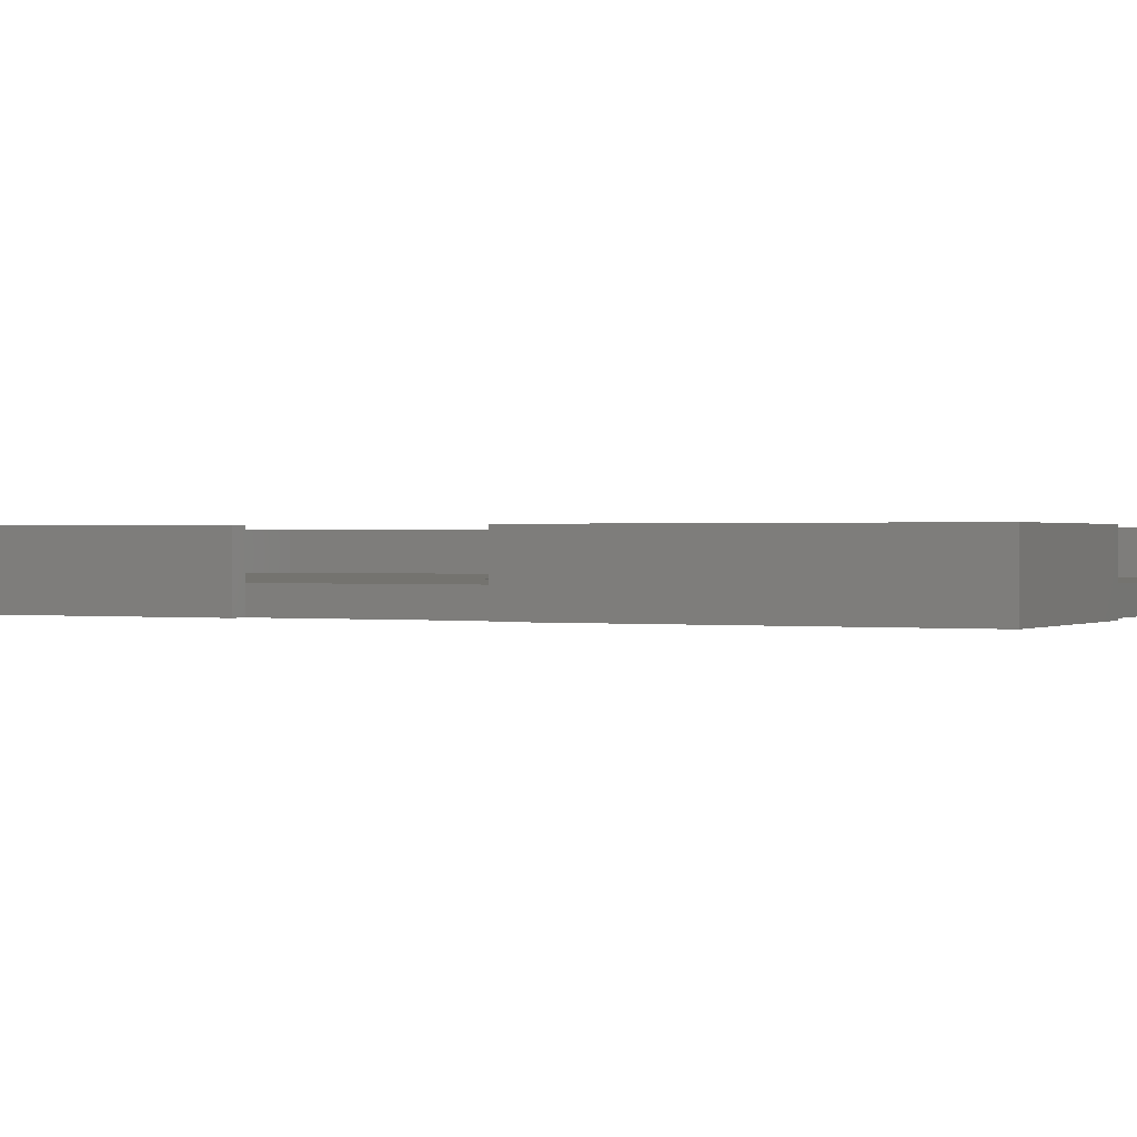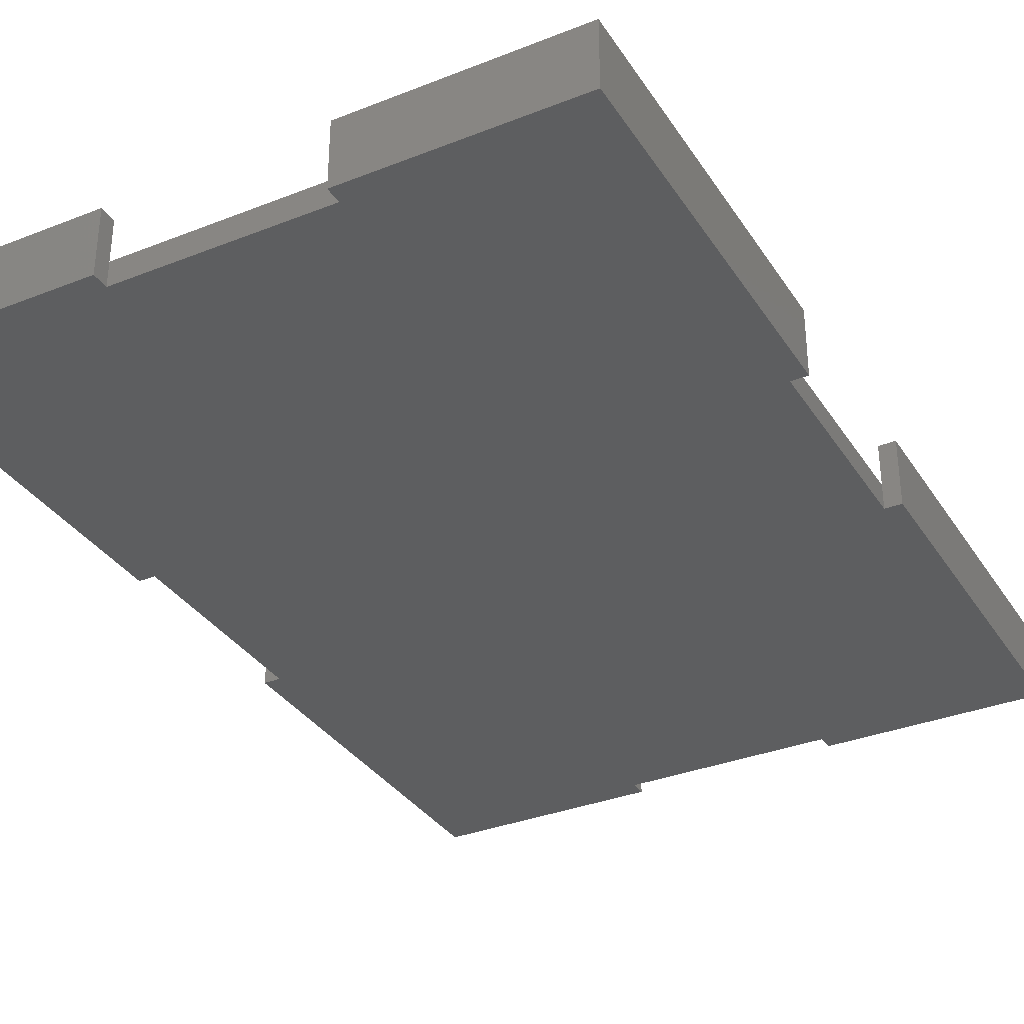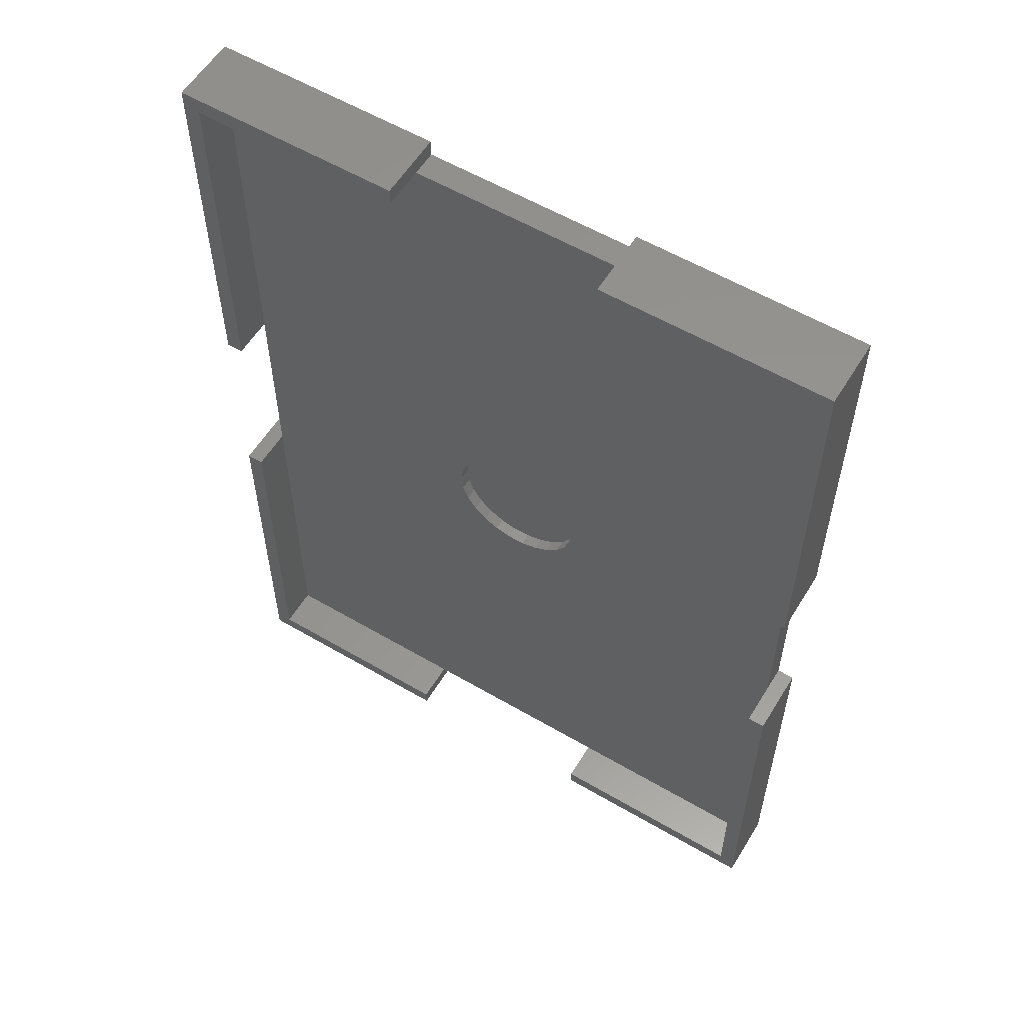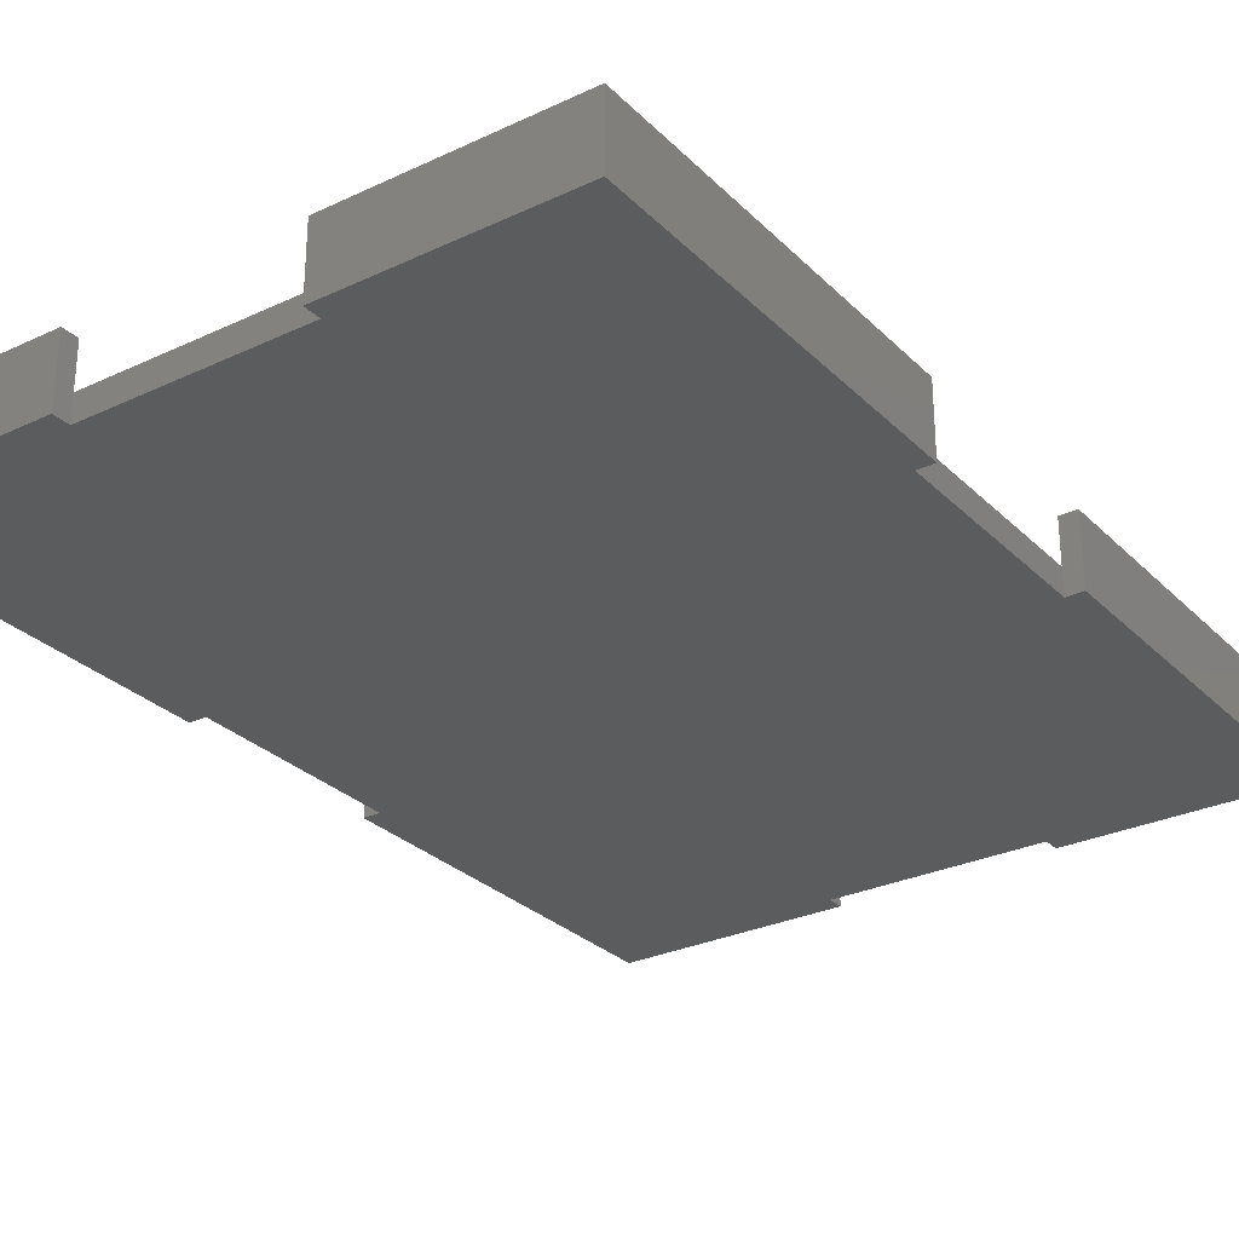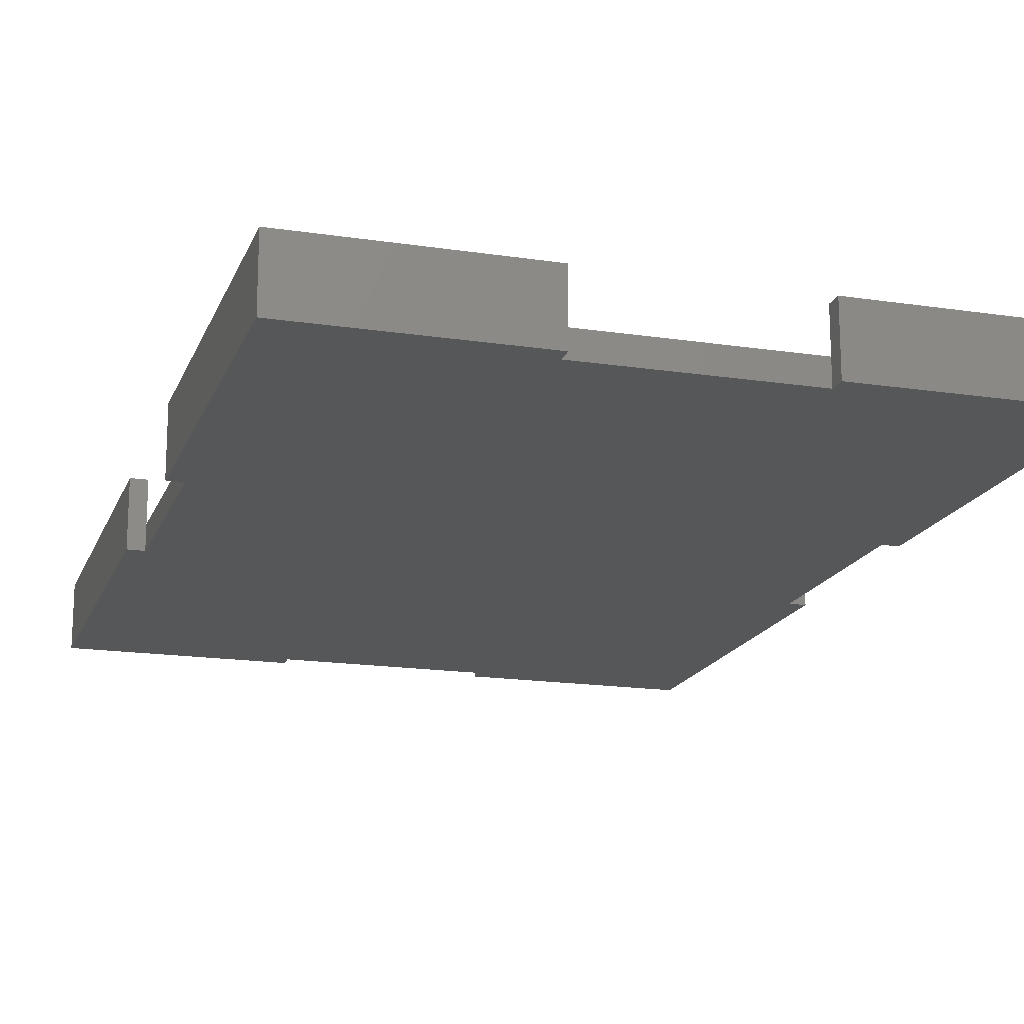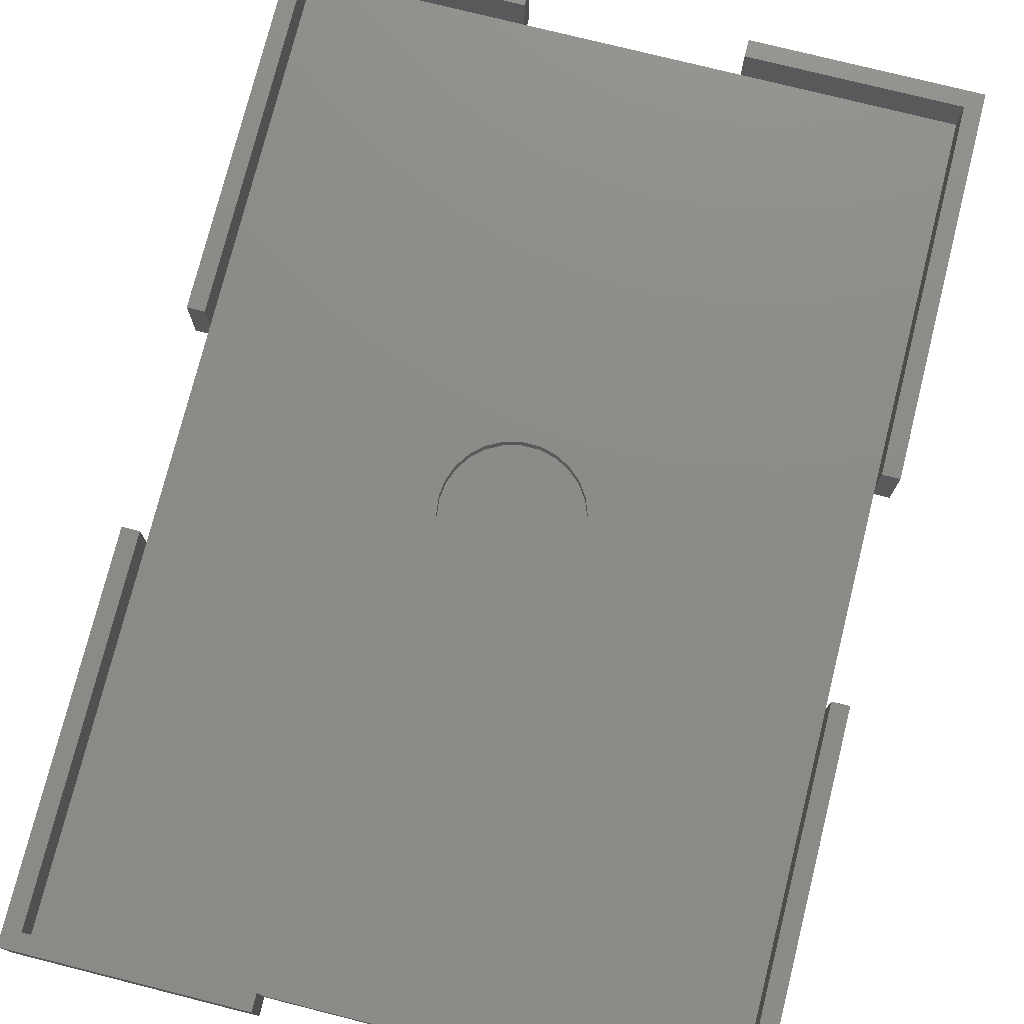
<metadata>
{"format":"stl","ext":"stl","renderer":"f3d","projection":"perspective","resolution":1024,"background":"white","views":[{"elev":0.5,"azim":-63.1,"up":"+Z"},{"elev":-33.9,"azim":-151.8,"up":"+Z"},{"elev":57.6,"azim":31.3,"up":"+Y"},{"elev":-28.8,"azim":-144.9,"up":"+Z"},{"elev":-17.2,"azim":-16.9,"up":"+Z"},{"elev":76.0,"azim":-165.9,"up":"+Z"}]}
</metadata>
<code>
# stl→obj: 108 verts, 212 faces
v 0 0 0
v 0 45 8
v 0 45 0
v 0 0 8
v 0 70 0
v 0 115 8
v 0 115 0
v 0 70 8
v 2 45 8
v 2 2 8
v 26.67 0 8
v 26.67 2 8
v 76.33 2 8
v 78.33 45 8
v 76.33 45 8
v 78.33 0 8
v 51.67 0 8
v 51.67 2 8
v 78.33 115 8
v 76.33 113 8
v 78.33 70 8
v 51.67 115 8
v 51.67 113 8
v 76.33 70 8
v 26.67 115 8
v 2 113 8
v 26.67 113 8
v 2 70 8
v 78.33 45 0
v 78.33 0 0
v 78.33 115 0
v 78.33 70 0
v 76.33 45 0
v 51.67 2 0
v 51.67 0 0
v 76.33 70 0
v 2 45 0
v 26.67 2 0
v 51.67 113 0
v 51.67 115 0
v 26.67 0 0
v 2 70 0
v 26.67 113 0
v 26.67 115 0
v 2 45 3
v 2 2 3
v 2 113 3
v 2 70 3
v 76.33 2 3
v 76.33 45 3
v 76.33 70 3
v 76.33 113 3
v 51.67 113 3
v 47.06 59.44 3
v 46.36 61.28 3
v 43.78 64.19 3
v 47.29 57.5 3
v 46.36 53.72 3
v 47.06 55.56 3
v 45.25 62.89 3
v 42.05 65.1 3
v 40.15 65.57 3
v 38.19 65.57 3
v 26.67 113 3
v 36.29 65.1 3
v 34.55 64.19 3
v 31.97 61.28 3
v 31.28 59.44 3
v 33.09 62.89 3
v 45.25 52.11 3
v 43.78 50.81 3
v 51.67 2 3
v 42.05 49.9 3
v 40.15 49.43 3
v 38.19 49.43 3
v 26.67 2 3
v 36.29 49.9 3
v 34.55 50.81 3
v 33.09 52.11 3
v 31.97 53.72 3
v 31.28 55.56 3
v 31.04 57.5 3
v 47.29 57.5 1.6
v 47.06 59.44 1.6
v 31.28 59.44 1.6
v 31.04 57.5 1.6
v 38.19 65.57 1.6
v 40.15 65.57 1.6
v 40.15 49.43 1.6
v 38.19 49.43 1.6
v 43.78 64.19 1.6
v 45.25 62.89 1.6
v 46.36 61.28 1.6
v 42.05 65.1 1.6
v 33.09 62.89 1.6
v 34.55 64.19 1.6
v 31.97 61.28 1.6
v 36.29 65.1 1.6
v 46.36 53.72 1.6
v 47.06 55.56 1.6
v 45.25 52.11 1.6
v 43.78 50.81 1.6
v 42.05 49.9 1.6
v 36.29 49.9 1.6
v 34.55 50.81 1.6
v 33.09 52.11 1.6
v 31.97 53.72 1.6
v 31.28 55.56 1.6
f 1 2 3
f 2 1 4
f 5 6 7
f 6 5 8
f 9 2 10
f 10 11 12
f 10 4 11
f 4 10 2
f 13 14 15
f 14 13 16
f 17 13 18
f 13 17 16
f 19 20 21
f 22 20 19
f 20 22 23
f 21 20 24
f 25 26 27
f 6 26 25
f 8 26 6
f 26 8 28
f 16 29 14
f 29 16 30
f 21 31 19
f 31 21 32
f 30 33 29
f 30 34 33
f 34 30 35
f 36 31 32
f 37 33 34
f 37 34 38
f 36 39 31
f 31 39 40
f 1 38 41
f 42 36 37
f 36 42 43
f 38 1 37
f 37 1 3
f 33 37 36
f 36 43 39
f 7 43 42
f 7 42 5
f 43 7 44
f 1 11 4
f 11 1 41
f 35 16 17
f 16 35 30
f 31 22 19
f 22 31 40
f 44 6 25
f 6 44 7
f 10 45 9
f 45 10 46
f 28 47 26
f 47 28 48
f 37 48 42
f 48 37 45
f 49 15 50
f 15 49 13
f 51 20 52
f 20 51 24
f 50 36 51
f 36 50 33
f 53 51 52
f 54 51 55
f 56 51 53
f 51 57 50
f 58 50 59
f 59 50 57
f 57 51 54
f 51 60 55
f 51 56 60
f 53 61 56
f 53 62 61
f 53 63 62
f 64 63 53
f 63 64 65
f 65 64 66
f 48 66 64
f 67 48 68
f 69 48 67
f 66 48 69
f 70 50 58
f 71 50 70
f 50 72 49
f 50 71 72
f 73 72 71
f 74 72 73
f 75 72 74
f 76 75 77
f 76 77 78
f 45 78 79
f 45 79 80
f 75 76 72
f 45 80 81
f 45 81 82
f 68 48 82
f 48 64 47
f 45 82 48
f 78 45 76
f 76 45 46
f 76 10 12
f 10 76 46
f 49 18 13
f 18 49 72
f 38 72 76
f 72 38 34
f 53 20 23
f 20 53 52
f 47 27 26
f 27 47 64
f 39 64 53
f 64 39 43
f 11 76 12
f 41 76 11
f 76 41 38
f 35 72 34
f 17 72 35
f 72 17 18
f 64 25 27
f 25 64 44
f 44 64 43
f 53 40 39
f 40 53 22
f 22 53 23
f 8 48 28
f 5 48 8
f 48 5 42
f 45 2 9
f 3 45 37
f 45 3 2
f 51 21 24
f 32 51 36
f 51 32 21
f 14 50 15
f 29 50 14
f 50 29 33
f 83 54 84
f 54 83 57
f 82 85 68
f 85 82 86
f 87 62 63
f 62 87 88
f 89 75 74
f 75 89 90
f 91 60 56
f 60 91 92
f 84 55 93
f 55 84 54
f 94 56 61
f 56 94 91
f 95 66 69
f 66 95 96
f 67 95 69
f 95 67 97
f 96 65 66
f 65 96 98
f 99 59 100
f 59 99 58
f 93 60 92
f 60 93 55
f 88 61 62
f 61 88 94
f 68 97 67
f 97 68 85
f 98 63 65
f 63 98 87
f 100 57 83
f 57 100 59
f 84 100 83
f 93 100 84
f 93 99 100
f 92 99 93
f 92 101 99
f 91 101 92
f 91 102 101
f 94 102 91
f 94 103 102
f 88 103 94
f 88 89 103
f 87 89 88
f 87 90 89
f 98 90 87
f 98 104 90
f 96 104 98
f 96 105 104
f 95 105 96
f 95 106 105
f 97 106 95
f 97 107 106
f 85 107 97
f 85 108 107
f 108 85 86
f 103 74 73
f 74 103 89
f 104 78 77
f 78 104 105
f 79 107 80
f 107 79 106
f 101 71 70
f 71 101 102
f 102 73 71
f 73 102 103
f 90 77 75
f 77 90 104
f 105 79 78
f 79 105 106
f 80 108 81
f 108 80 107
f 81 86 82
f 86 81 108
f 101 58 99
f 58 101 70

</code>
